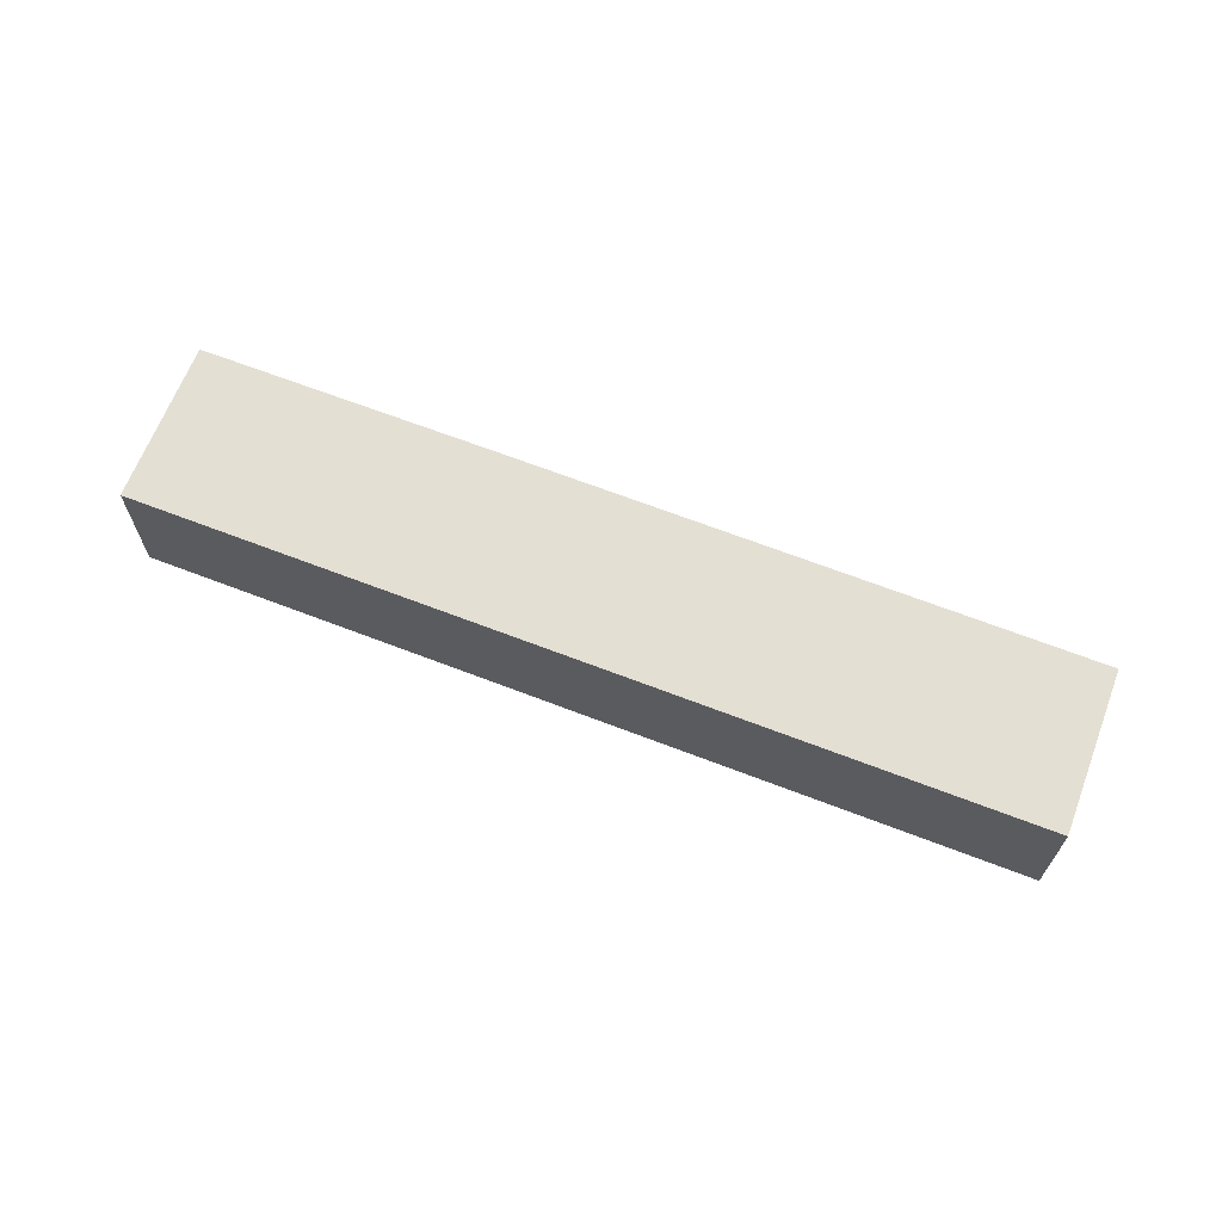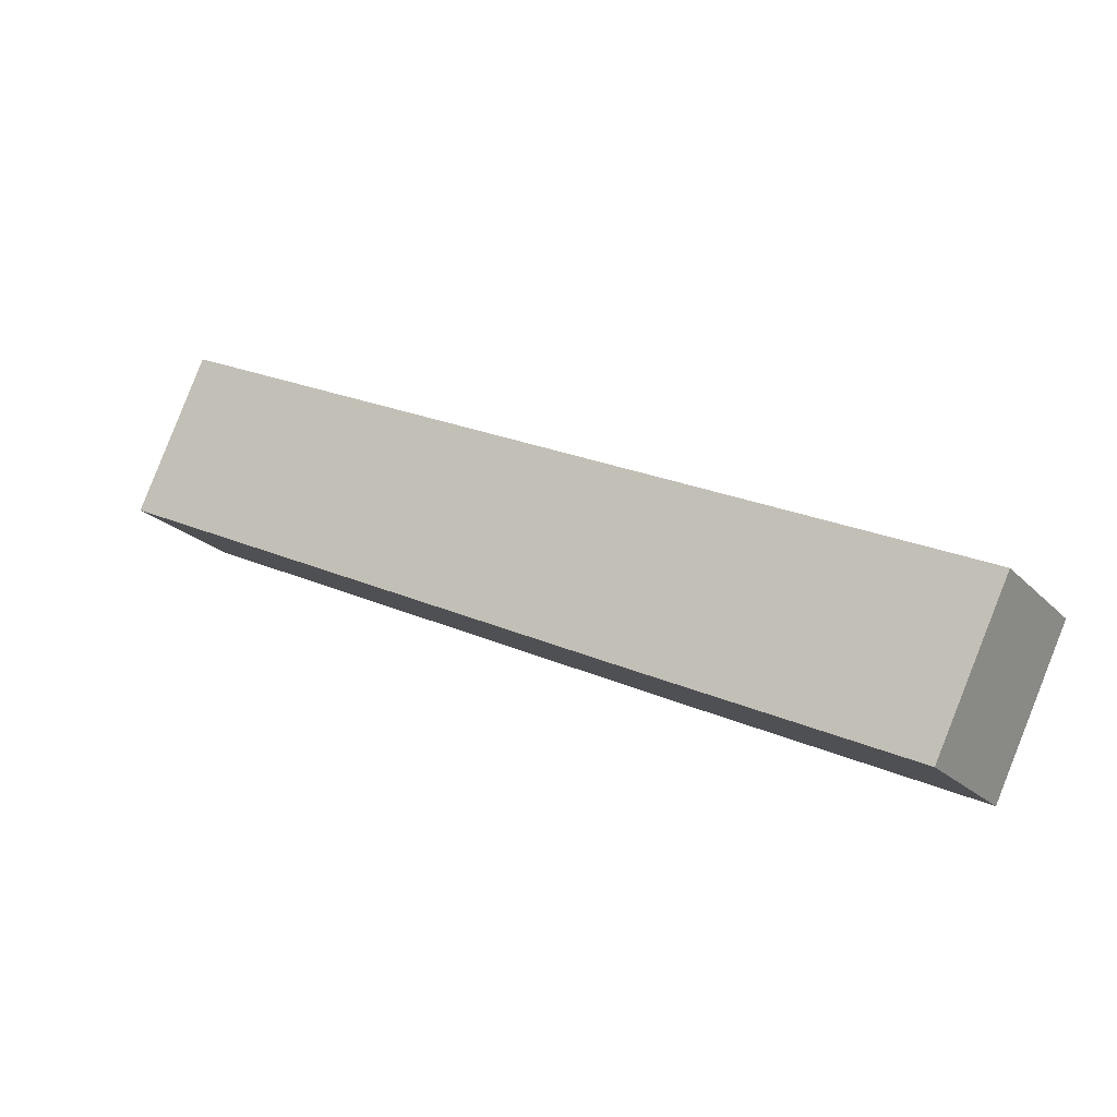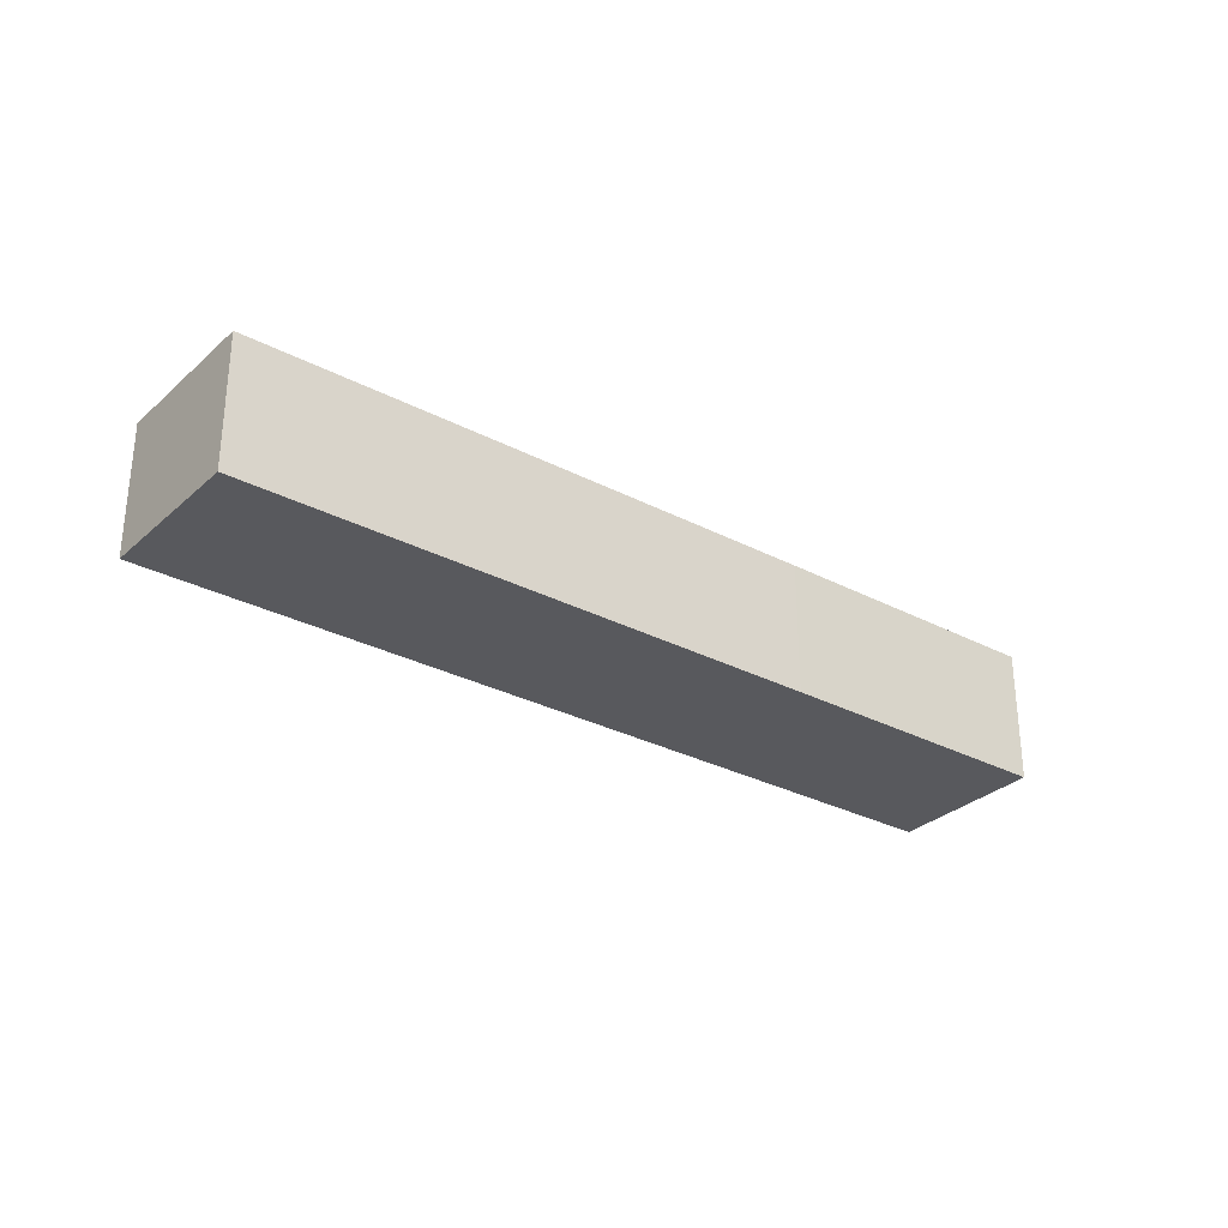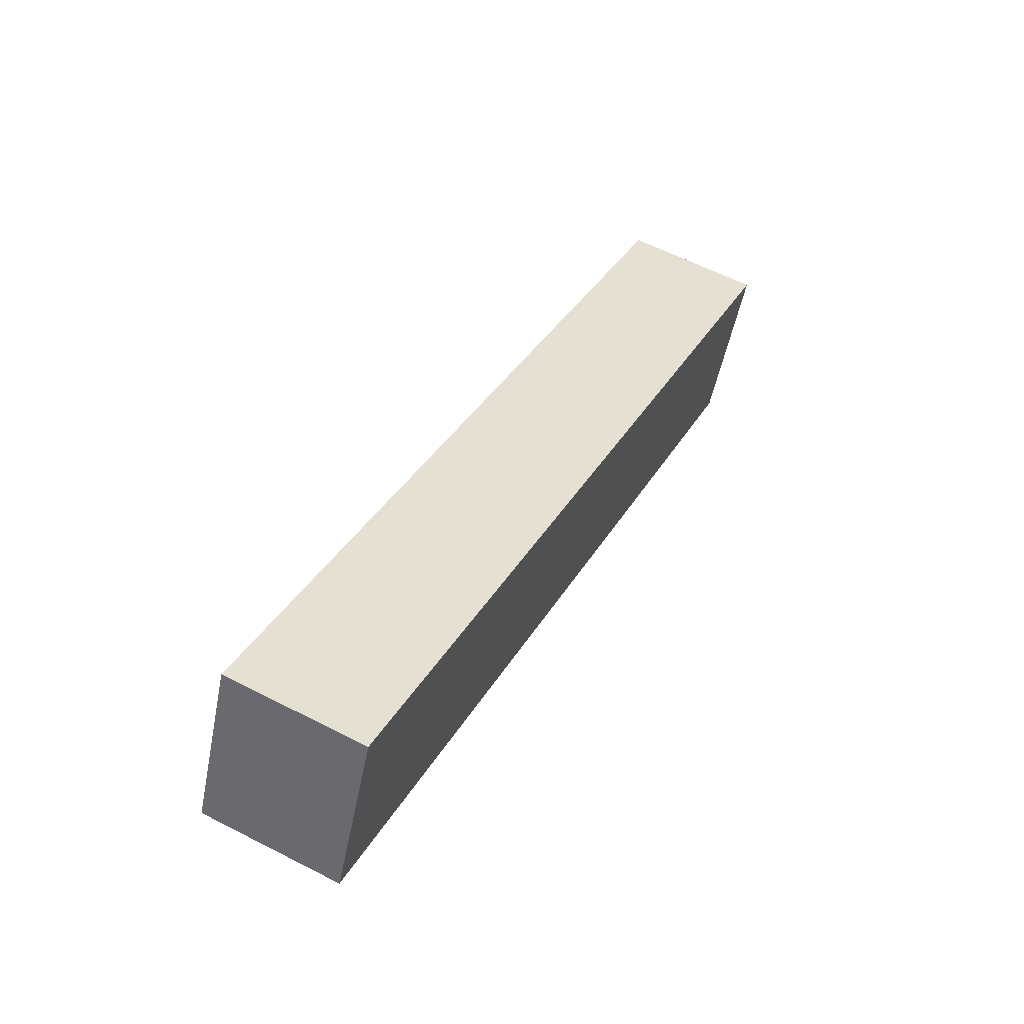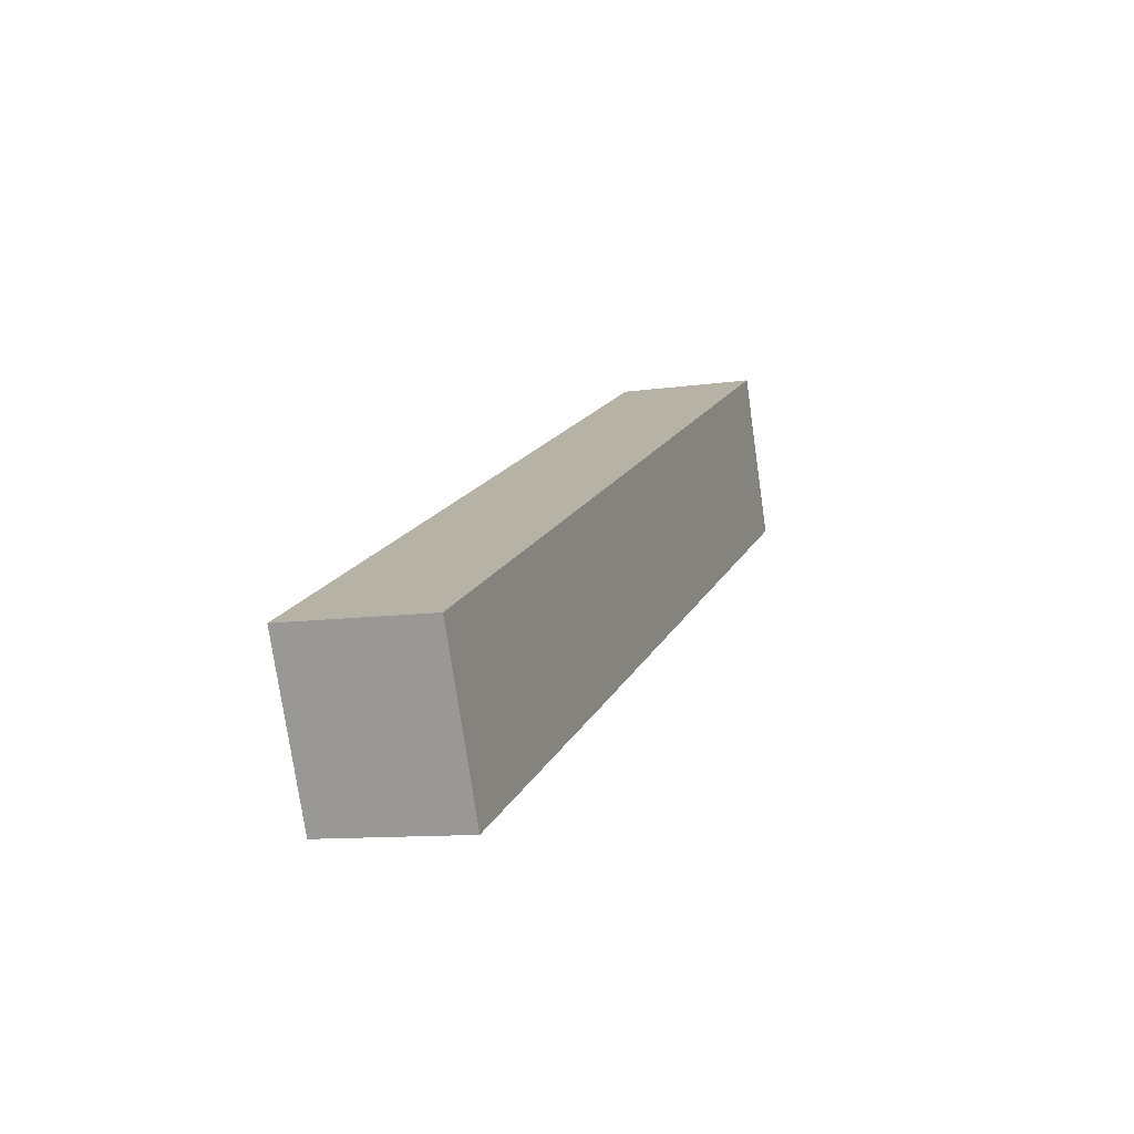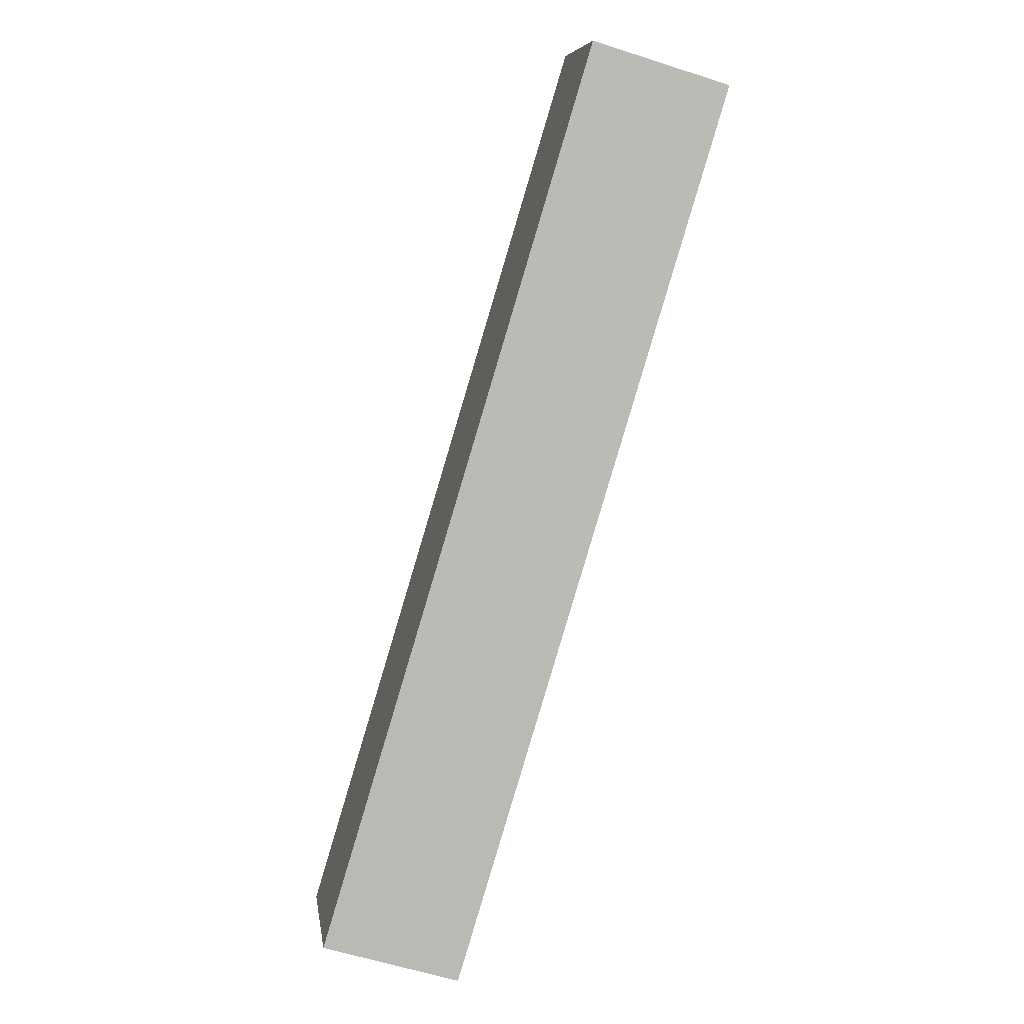
<metadata>
{"format":"obj","ext":"obj","renderer":"f3d","projection":"perspective","resolution":1024,"background":"white","views":[{"elev":66.8,"azim":-3.8,"up":"+Y"},{"elev":-21.0,"azim":-149.8,"up":"+Z"},{"elev":-29.9,"azim":117.6,"up":"+Y"},{"elev":60.4,"azim":117.6,"up":"+Z"},{"elev":-10.8,"azim":-70.2,"up":"+Z"},{"elev":-59.1,"azim":71.6,"up":"+Z"}]}
</metadata>
<code>
v  0 6.667 4.082e-16
v  16.68 6.667 -1.195
v  3.491 6.667 -7.299
v  40.03 6.667 18.64
v  43.41 6.667 11.29
v  41.24 6.667 16.1
v  40.09 6.667 18.66
v  3.491 4.469e-16 -7.299
v  0 0 0
v  40.03 -1.141e-15 18.64
v  40.09 -1.143e-15 18.66
v  43.41 -6.916e-16 11.29
v  41.24 -9.859e-16 16.1
v  16.68 7.317e-17 -1.195
g defaultobject
f 1 2 3
f 2 1 4
f 2 4 5
f 5 4 6
f 6 4 7
f 8 1 3
f 1 8 9
f 9 4 1
f 4 9 10
f 4 10 7
f 7 10 11
f 11 6 7
f 6 11 5
f 5 11 12
f 12 11 13
f 2 8 3
f 8 2 14
f 14 2 5
f 14 5 12
f 10 13 11
f 13 10 9
f 13 9 12
f 12 9 14
f 14 9 8

</code>
